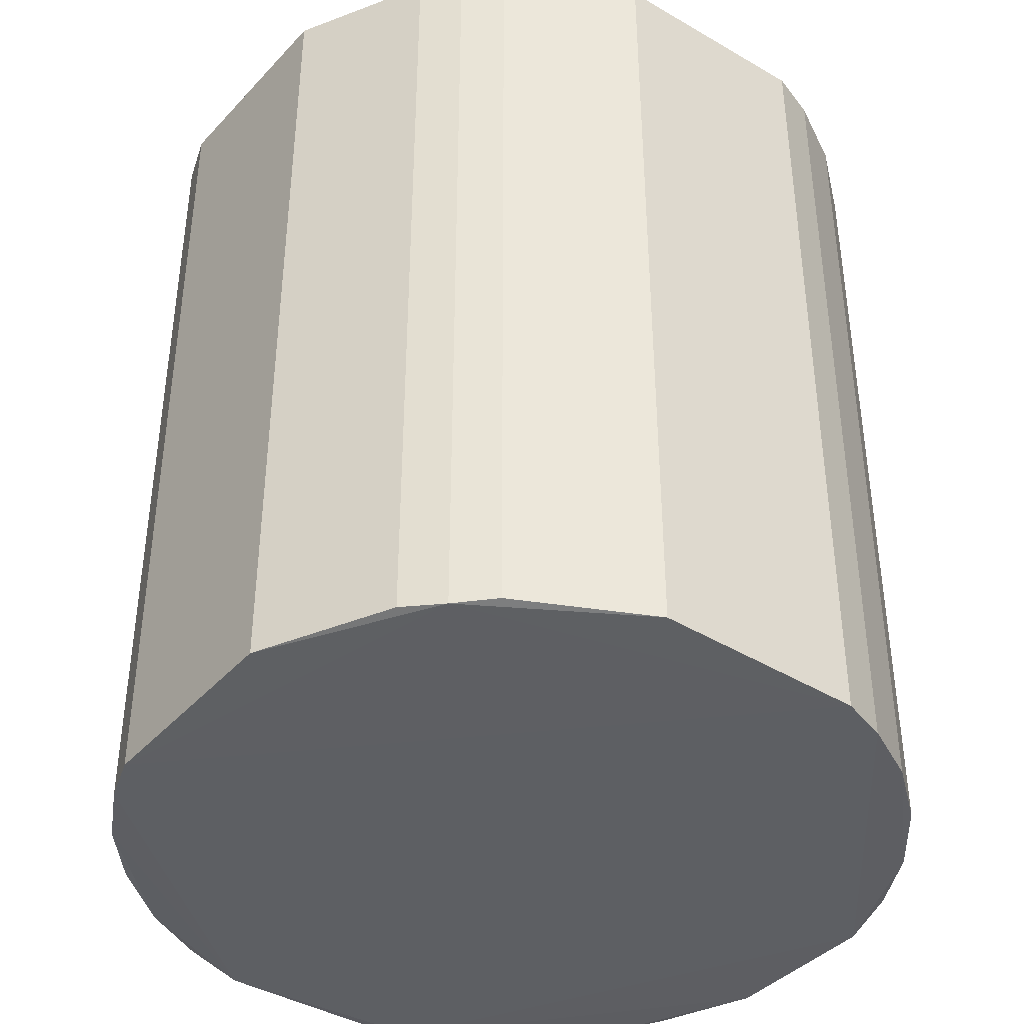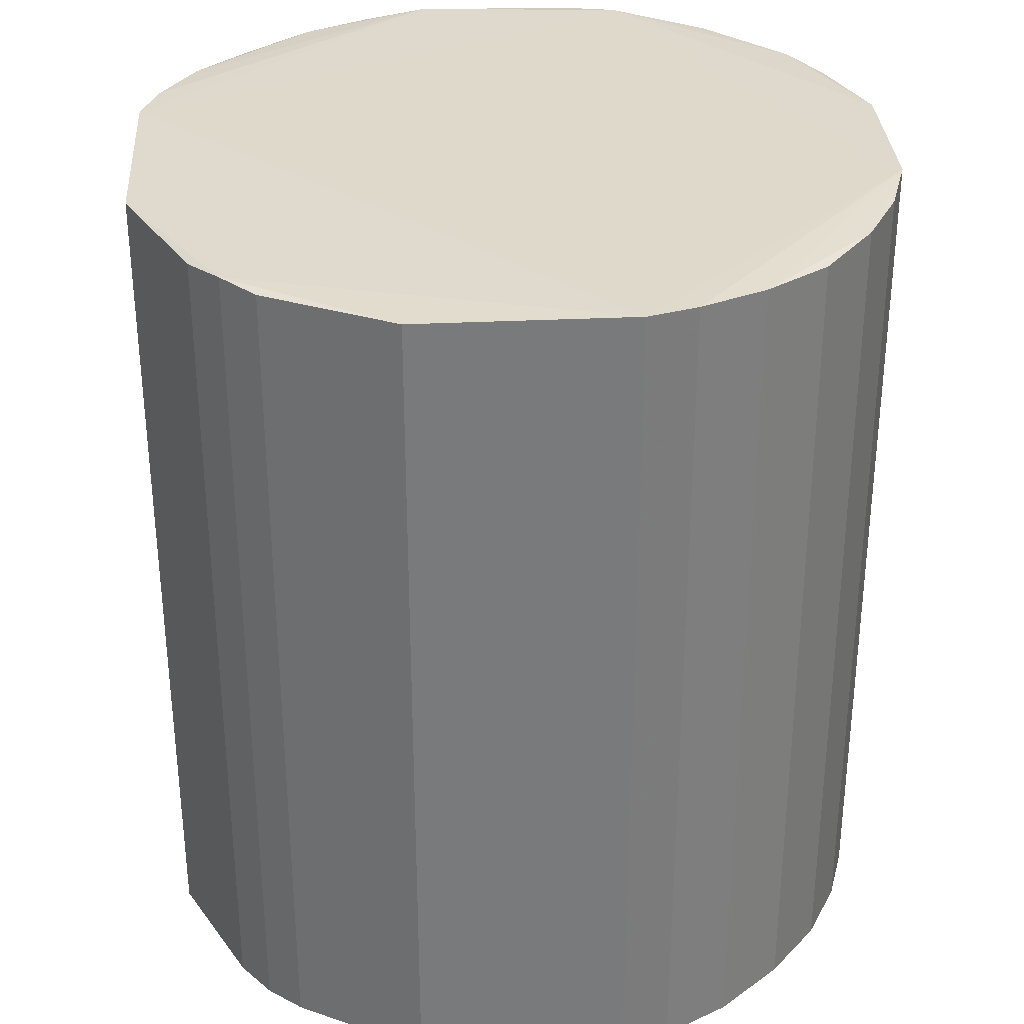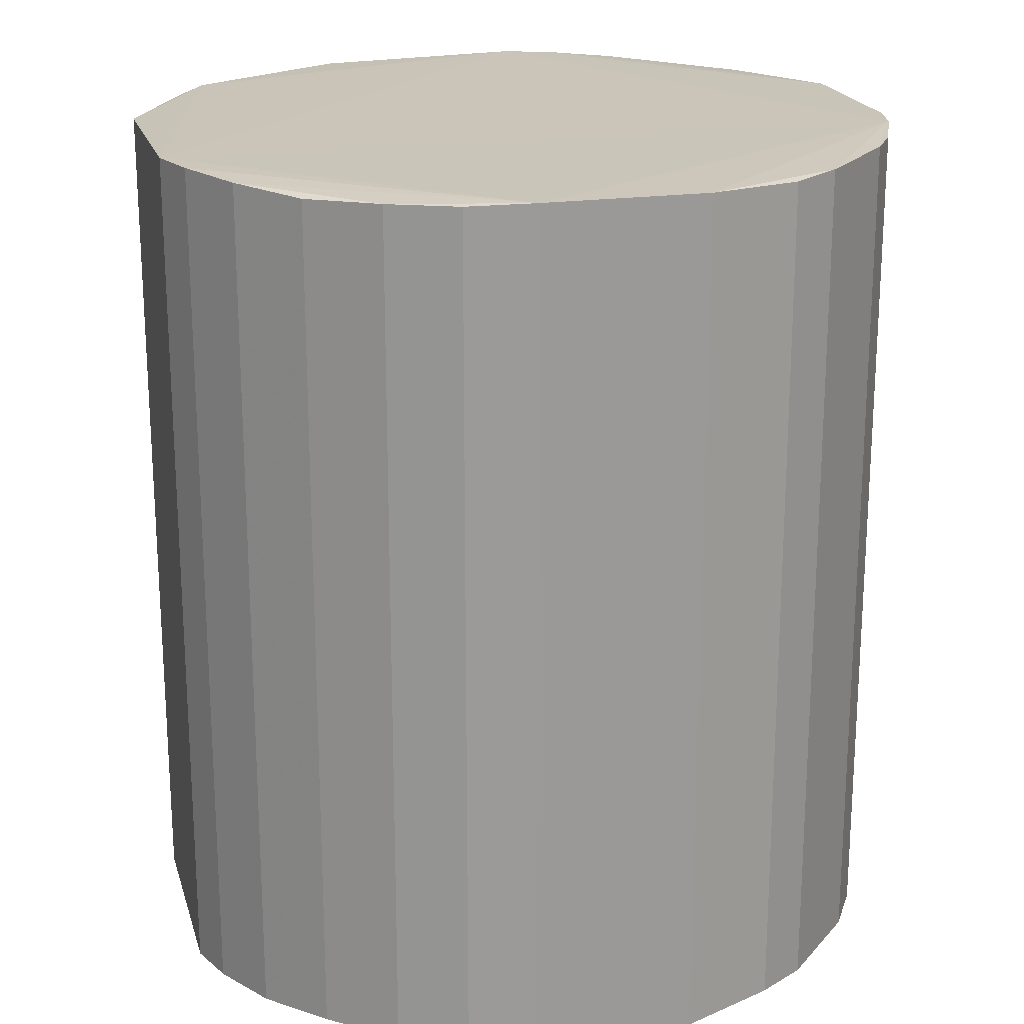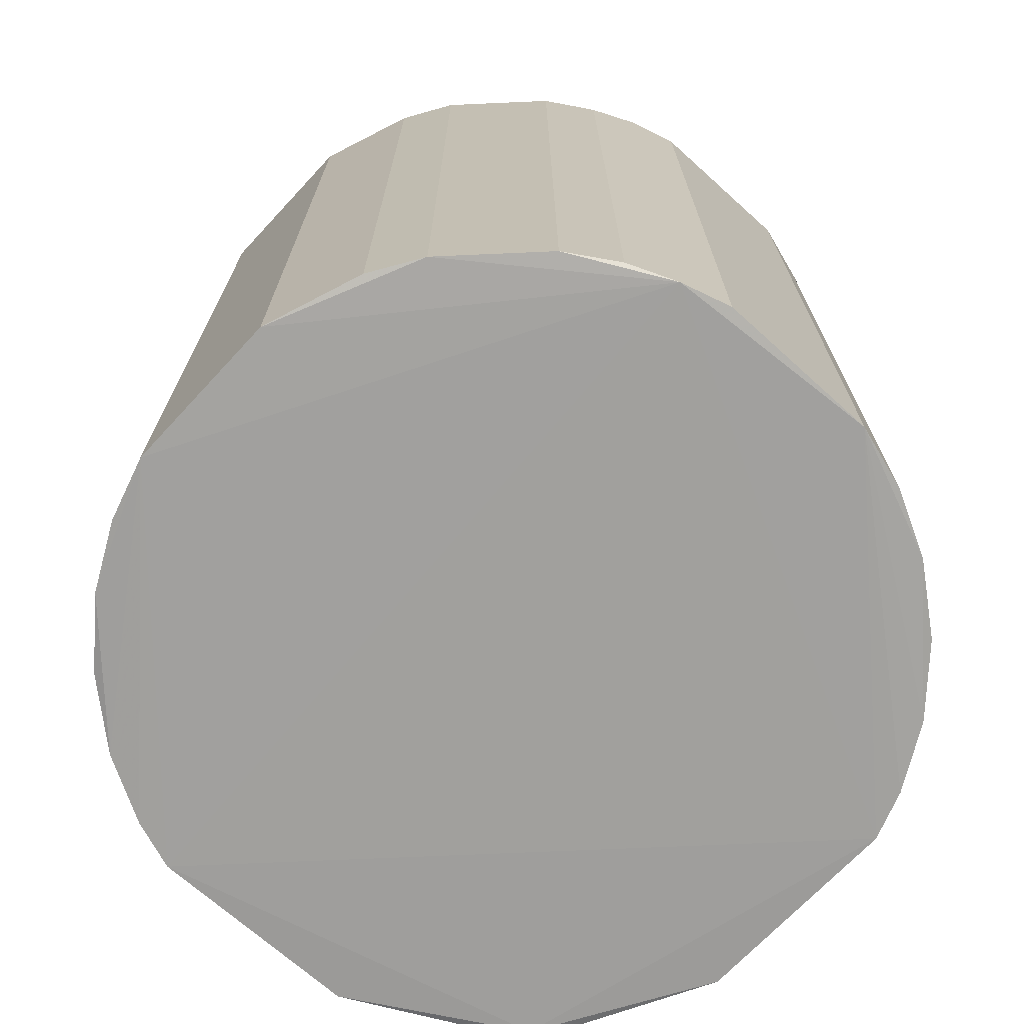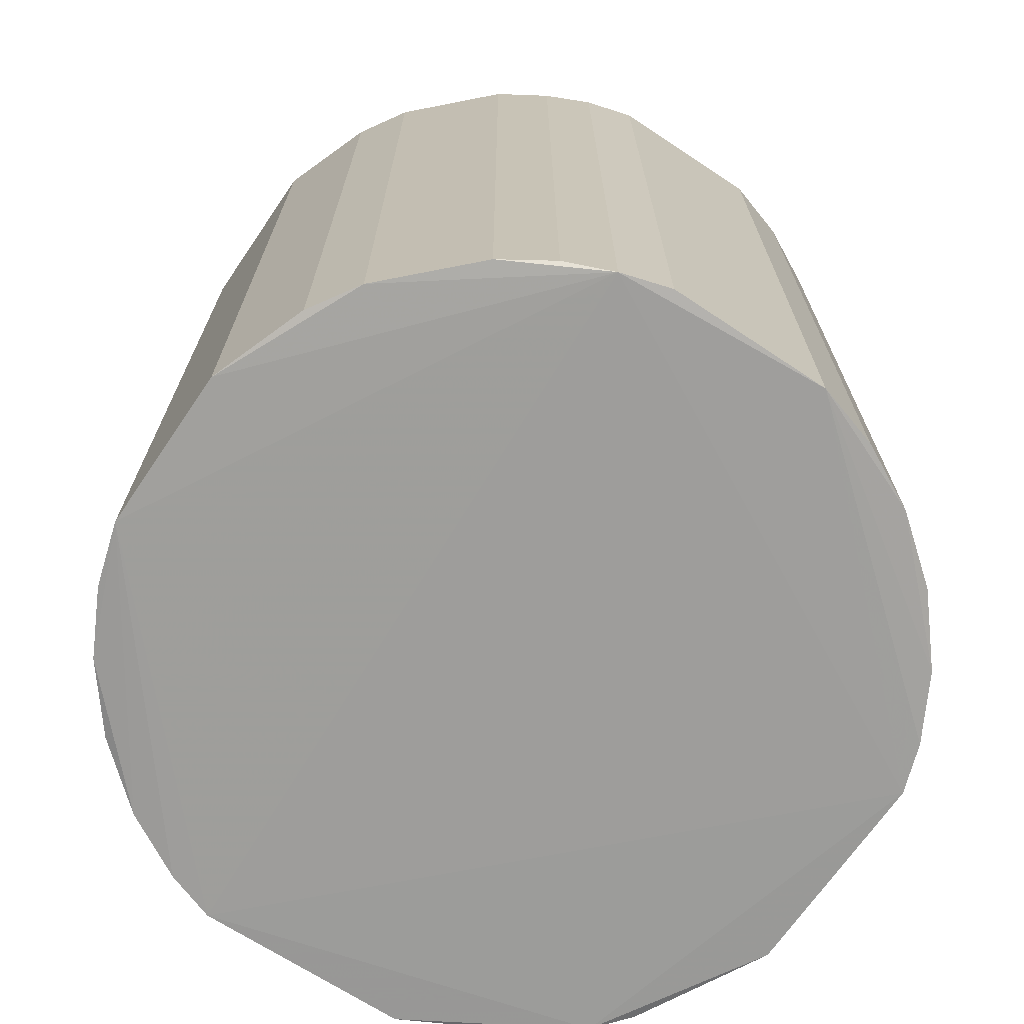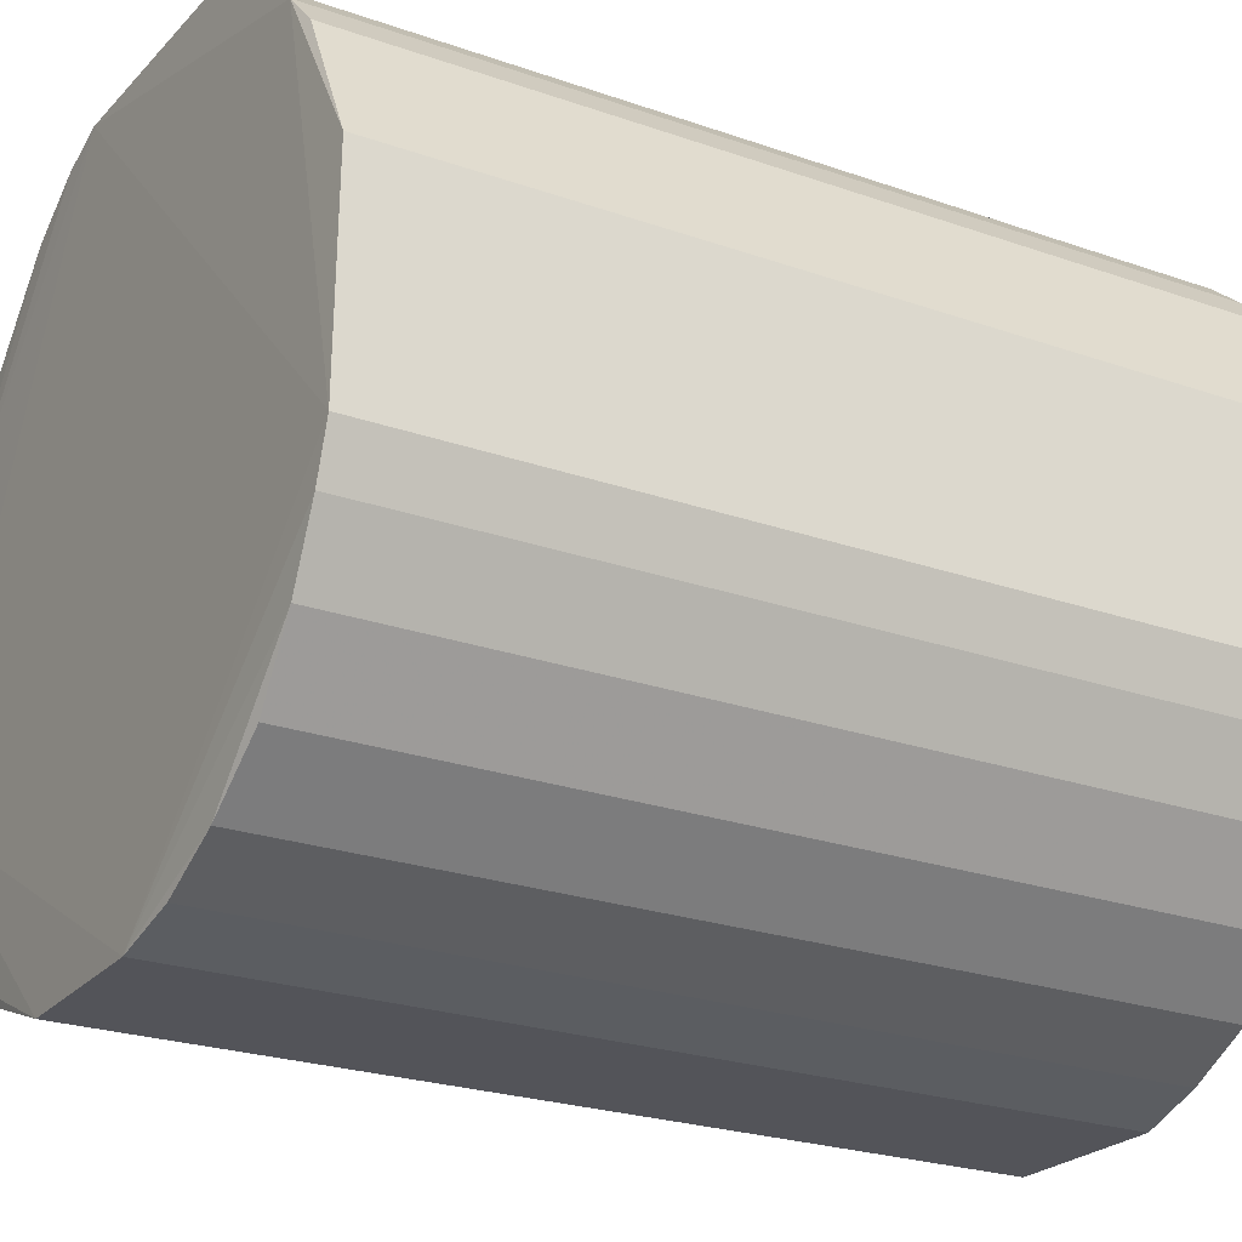
<metadata>
{"format":"obj","ext":"obj","renderer":"f3d","projection":"perspective","resolution":1024,"background":"white","views":[{"elev":-40.3,"azim":53.0,"up":"+Y"},{"elev":32.2,"azim":87.2,"up":"+Y"},{"elev":20.5,"azim":164.2,"up":"+Y"},{"elev":-71.8,"azim":-132.5,"up":"+Y"},{"elev":-70.8,"azim":-123.9,"up":"+Y"},{"elev":-24.2,"azim":59.8,"up":"+Z"}]}
</metadata>
<code>
v -0.208 -0.2683 -0.2144
v -0.02532 0.2697 0.2322
v 0.05511 0.2682 0.1904
v -0.02532 -0.2687 0.2322
v -0.3322 0.2723 0.04977
v 0.07502 0.2678 -0.1729
v 0.1393 -0.271 -0.06294
v -0.2993 -0.2683 0.1304
v -0.208 0.2693 -0.2144
v -0.04521 -0.2712 -0.2373
v -0.3225 -0.2718 -0.08365
v -0.1885 0.2718 0.2237
v 0.1372 0.2698 0.06961
v 0.09552 -0.2672 0.15
v -0.1579 -0.271 0.2342
v -0.3094 0.2693 -0.113
v -0.04521 0.2722 -0.2373
v 0.1393 0.2721 -0.06294
v 0.03544 -0.2683 -0.2044
v -0.2679 0.2679 0.17
v 0.1372 -0.2687 0.06961
v -0.3322 -0.2712 0.04977
v -0.1475 0.2715 -0.2366
v -0.2288 -0.2694 0.2022
v 0.1073 -0.2694 -0.1338
v -0.2899 -0.2694 -0.1441
v -0.3316 0.2715 -0.05259
v -0.1475 -0.2704 -0.2366
v -0.239 0.2705 -0.195
v -0.1579 0.2721 0.2342
v 0.05511 -0.2672 0.1904
v 0.09552 0.2683 0.15
v -0.004937 0.27 -0.2251
v -0.3201 0.27 0.08999
v 0.1288 0.2718 -0.09358
v -0.3316 -0.2705 -0.05259
v -0.239 -0.2694 -0.195
v -0.2899 0.2705 -0.1441
v -0.2679 -0.2668 0.17
v 0.07502 -0.2668 -0.1729
v -0.3225 0.2728 -0.08365
v 0.1073 0.2705 -0.1338
v -0.2288 0.2704 0.2022
v 0.03544 0.2694 -0.2044
v -0.2993 0.2694 0.1304
v 0.07655 0.2702 0.1715
v -0.004937 -0.2689 -0.2251
v -0.3201 -0.2689 0.08999
v 0.07655 -0.2691 0.1715
v 0.1288 -0.2708 -0.09358
v -0.1885 -0.2708 0.2237
v -0.3094 -0.2683 -0.113
f 16 26 52
f 3 2 4
f 10 7 11
f 4 2 15
f 11 7 15
f 13 7 18
f 7 13 21
f 13 14 21
f 11 15 22
f 1 9 23
f 17 10 23
f 8 22 24
f 10 19 25
f 22 5 27
f 10 11 28
f 1 23 28
f 23 10 28
f 9 1 29
f 23 9 29
f 5 12 30
f 15 2 30
f 12 15 30
f 3 4 31
f 14 13 32
f 10 17 33
f 5 22 34
f 18 7 35
f 17 18 35
f 11 22 36
f 27 11 36
f 22 27 36
f 11 26 37
f 28 11 37
f 1 28 37
f 29 1 37
f 26 29 37
f 26 16 38
f 29 26 38
f 20 8 39
f 8 24 39
f 24 20 39
f 19 6 40
f 6 25 40
f 25 19 40
f 16 11 41
f 18 17 41
f 17 23 41
f 11 27 41
f 27 5 41
f 23 29 41
f 5 30 41
f 30 18 41
f 38 16 41
f 29 38 41
f 25 6 42
f 17 35 42
f 35 25 42
f 12 5 43
f 24 12 43
f 20 24 43
f 6 19 44
f 33 17 44
f 19 33 44
f 42 6 44
f 17 42 44
f 8 20 45
f 5 34 45
f 34 8 45
f 43 5 45
f 20 43 45
f 2 3 46
f 13 18 46
f 30 2 46
f 18 30 46
f 3 31 46
f 32 13 46
f 14 32 46
f 19 10 47
f 10 33 47
f 33 19 47
f 22 8 48
f 8 34 48
f 34 22 48
f 4 15 49
f 15 7 49
f 7 21 49
f 21 14 49
f 31 4 49
f 46 31 49
f 14 46 49
f 7 10 50
f 10 25 50
f 35 7 50
f 25 35 50
f 15 12 51
f 22 15 51
f 12 24 51
f 24 22 51
f 11 16 52
f 26 11 52

</code>
